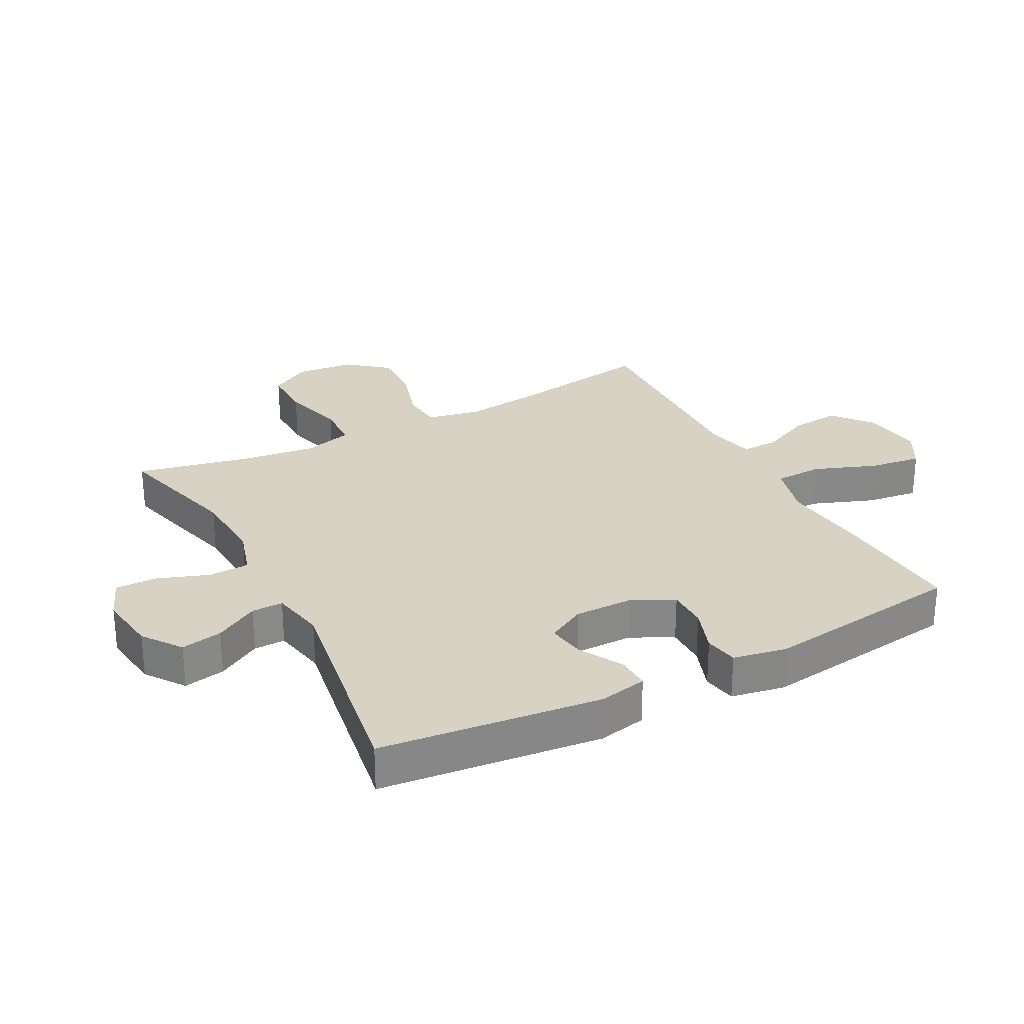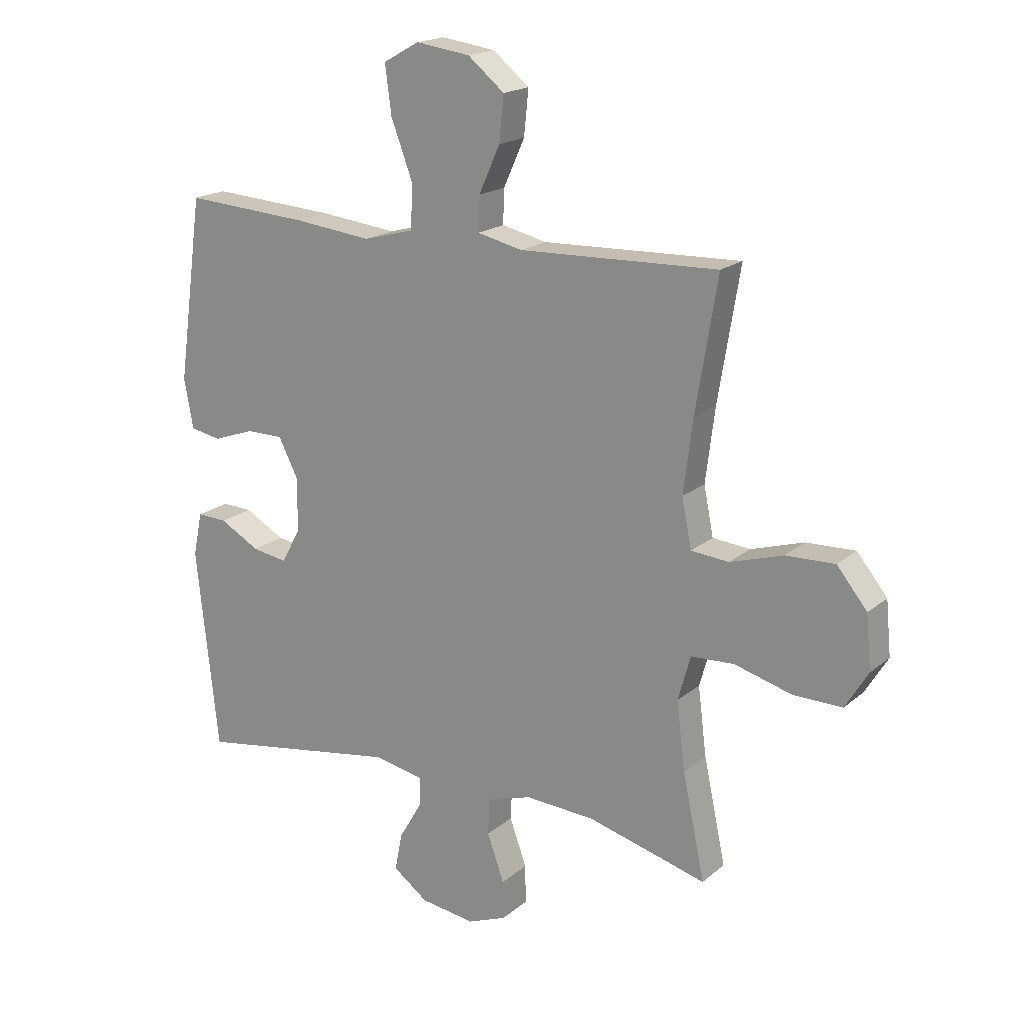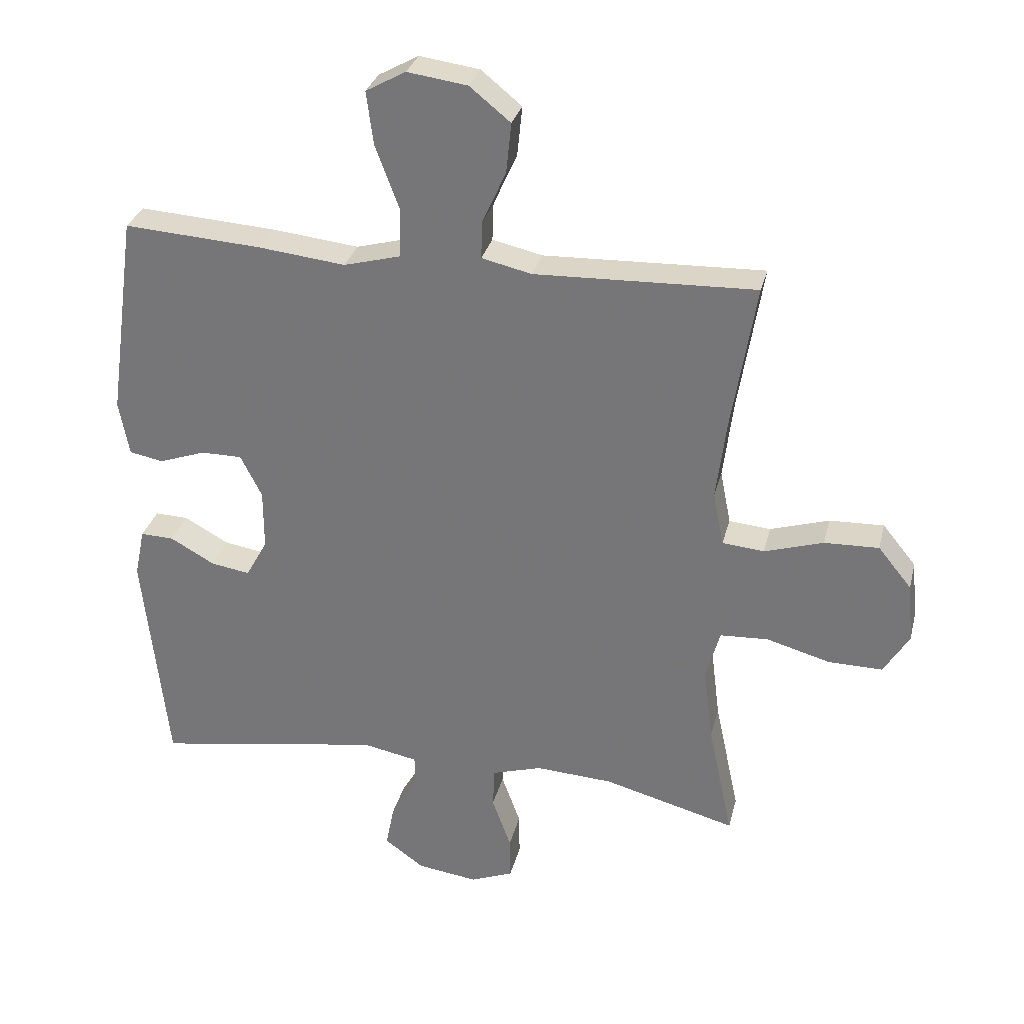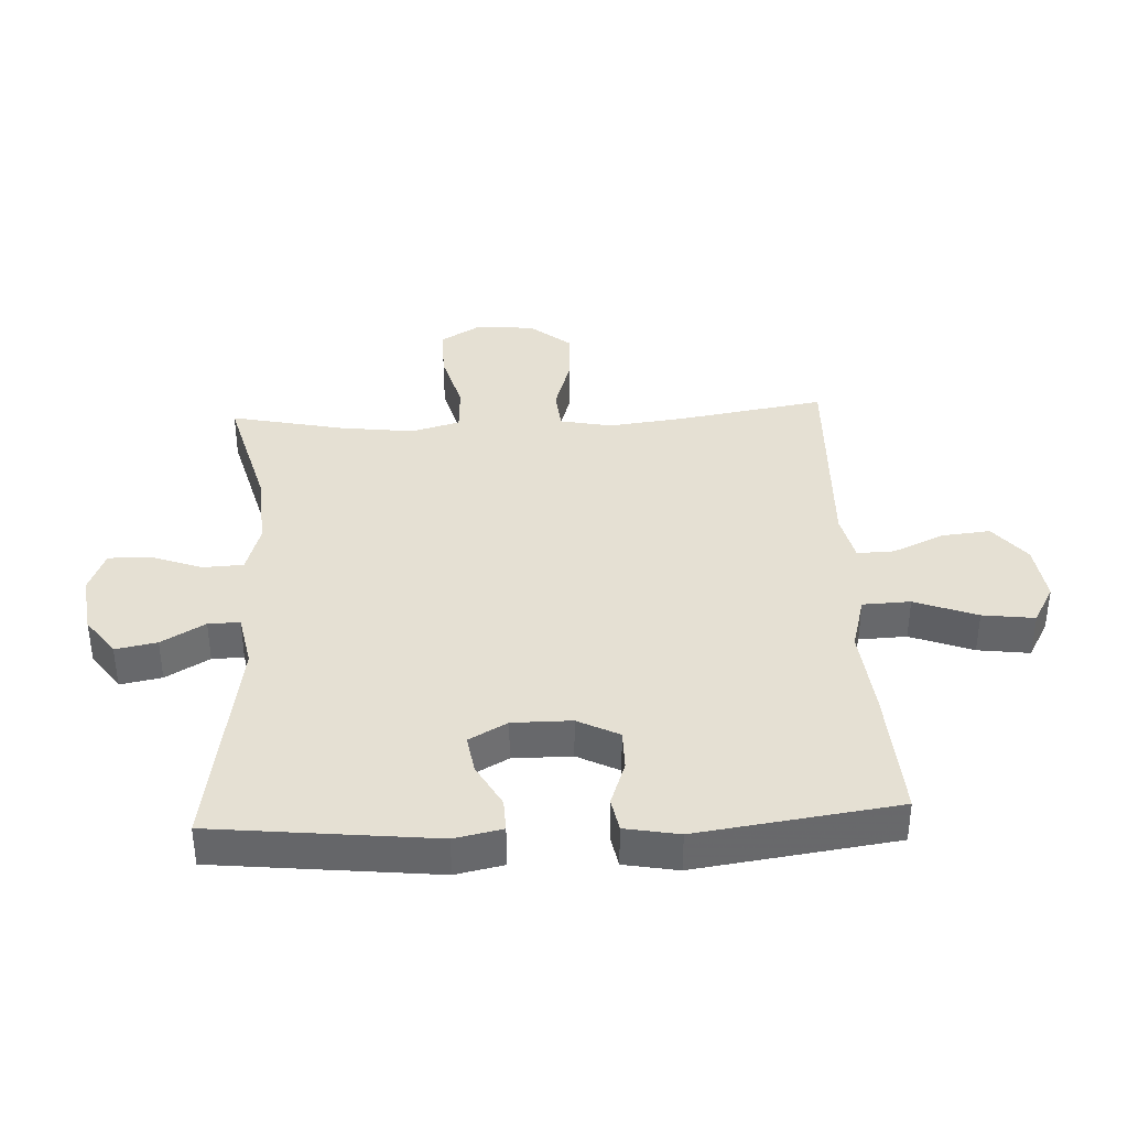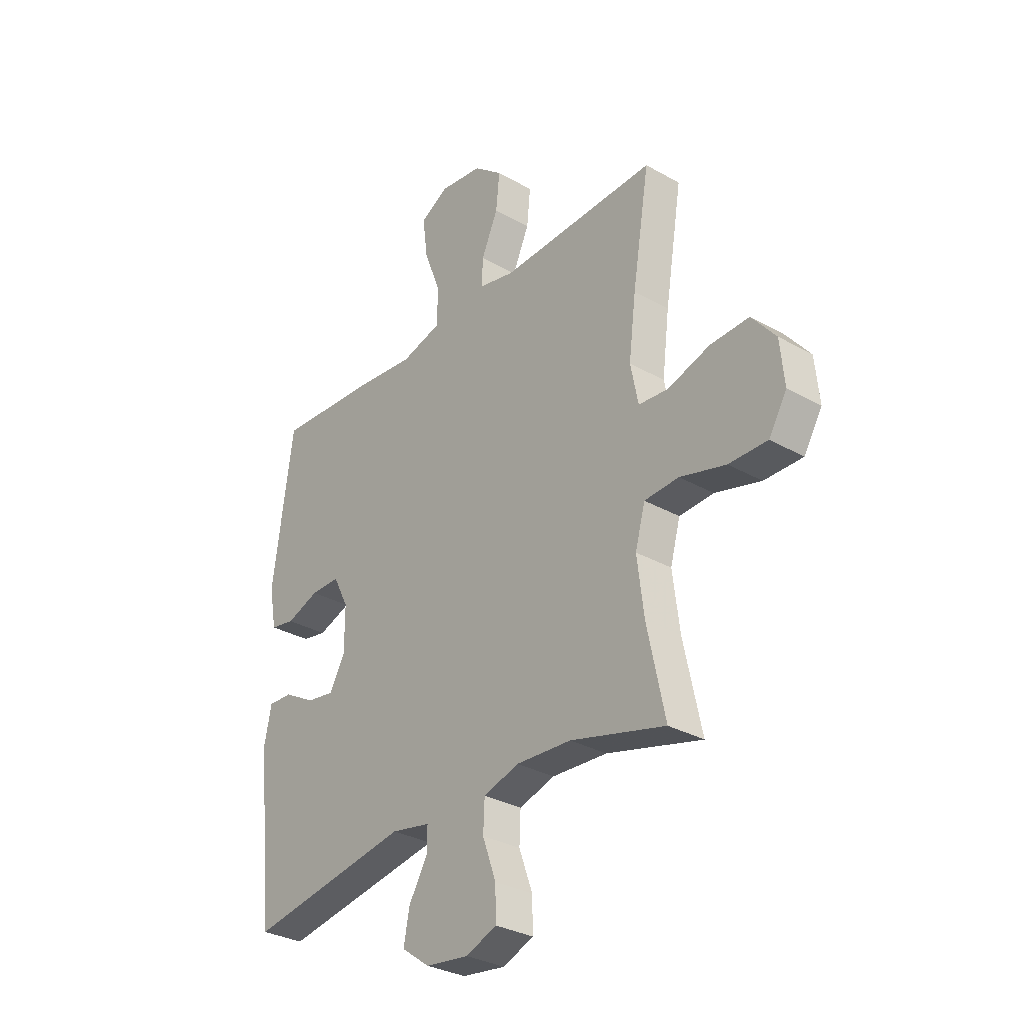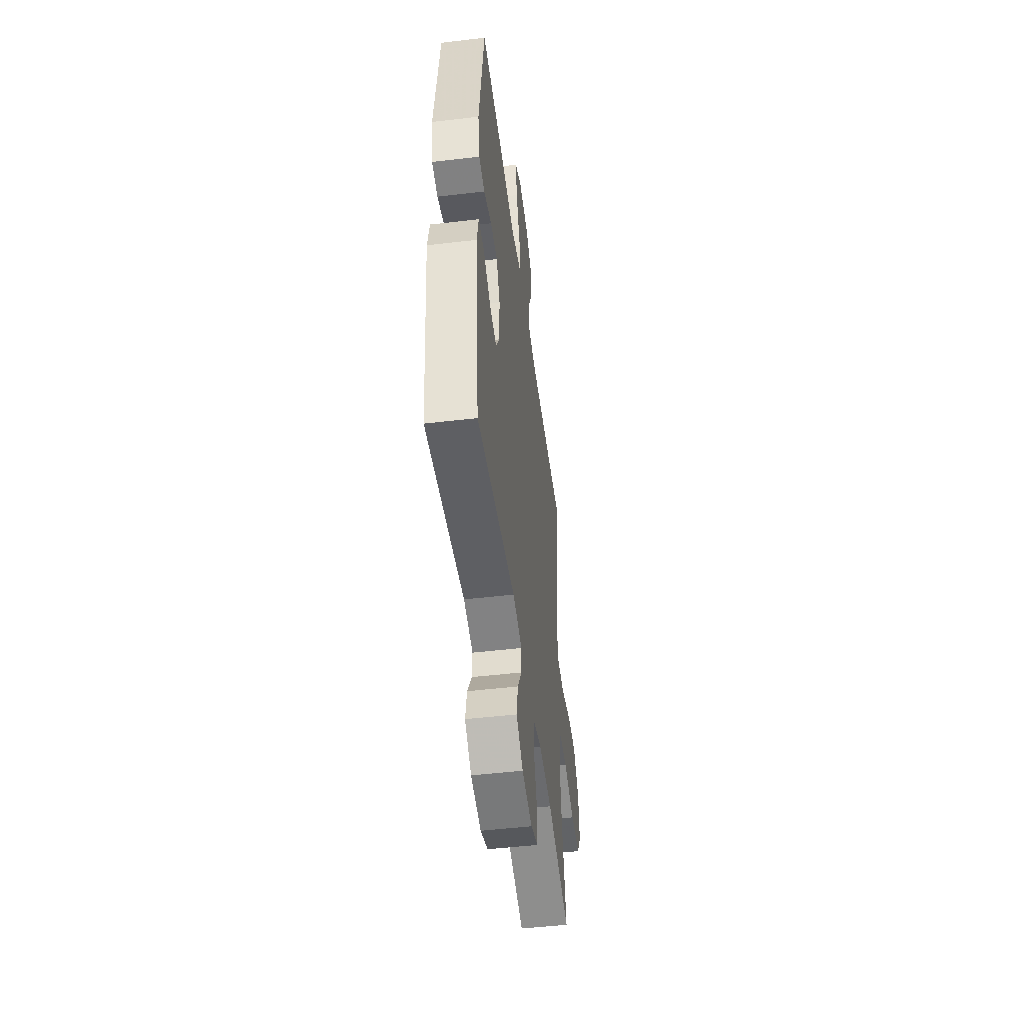
<metadata>
{"format":"obj","ext":"obj","renderer":"f3d","projection":"perspective","resolution":1024,"background":"white","views":[{"elev":27.7,"azim":-117.7,"up":"+Y"},{"elev":18.6,"azim":33.1,"up":"+Z"},{"elev":30.6,"azim":13.6,"up":"+Z"},{"elev":37.9,"azim":-92.8,"up":"+Y"},{"elev":-31.3,"azim":51.1,"up":"+Z"},{"elev":-50.1,"azim":-82.6,"up":"+Z"}]}
</metadata>
<code>
v -0.5 0.07 -0.5
v -0.538 0.07 -0.144
v -0.522 0.07 -0.067
v -0.469 0.07 -0.069
v -0.399 0.07 -0.108
v -0.337 0.07 -0.118
v -0.303 0.07 -0.056
v -0.303 0.07 0.039
v -0.337 0.07 0.106
v -0.402 0.07 0.106
v -0.475 0.07 0.08
v -0.529 0.07 0.09
v -0.545 0.07 0.177
v -0.5 0.07 0.5
v -0.282 0.07 0.486
v -0.145 0.07 0.471
v -0.056 0.07 0.495
v -0.053 0.07 0.572
v -0.091 0.07 0.673
v -0.102 0.07 0.757
v -0.039 0.07 0.792
v 0.056 0.07 0.779
v 0.12 0.07 0.727
v 0.112 0.07 0.648
v 0.075 0.07 0.566
v 0.073 0.07 0.506
v 0.152 0.07 0.488
v 0.5 0.07 0.5
v 0.462 0.07 0.269
v 0.446 0.07 0.141
v 0.463 0.07 0.056
v 0.529 0.07 0.05
v 0.622 0.07 0.079
v 0.708 0.07 0.082
v 0.761 0.07 0.017
v 0.77 0.07 -0.077
v 0.73 0.07 -0.143
v 0.645 0.07 -0.142
v 0.544 0.07 -0.114
v 0.468 0.07 -0.118
v 0.446 0.07 -0.197
v 0.461 0.07 -0.317
v 0.5 0.07 -0.5
v 0.291 0.07 -0.444
v 0.169 0.07 -0.437
v 0.09 0.07 -0.461
v 0.087 0.07 -0.526
v 0.117 0.07 -0.609
v 0.118 0.07 -0.677
v 0.05 0.07 -0.704
v -0.046 0.07 -0.691
v -0.108 0.07 -0.646
v -0.095 0.07 -0.579
v -0.054 0.07 -0.509
v -0.053 0.07 -0.458
v -0.14 0.07 -0.441
v -0.5 0 -0.5
v -0.538 0 -0.144
v -0.522 0 -0.067
v -0.469 0 -0.069
v -0.399 0 -0.108
v -0.337 0 -0.118
v -0.303 0 -0.056
v -0.303 0 0.039
v -0.337 0 0.106
v -0.402 0 0.106
v -0.475 0 0.08
v -0.529 0 0.09
v -0.545 0 0.177
v -0.5 0 0.5
v -0.282 0 0.486
v -0.145 0 0.471
v -0.056 0 0.495
v -0.053 0 0.572
v -0.091 0 0.673
v -0.102 0 0.757
v -0.039 0 0.792
v 0.056 0 0.779
v 0.12 0 0.727
v 0.112 0 0.648
v 0.075 0 0.566
v 0.073 0 0.506
v 0.152 0 0.488
v 0.5 0 0.5
v 0.462 0 0.269
v 0.446 0 0.141
v 0.463 0 0.056
v 0.529 0 0.05
v 0.622 0 0.079
v 0.708 0 0.082
v 0.761 0 0.017
v 0.77 0 -0.077
v 0.73 0 -0.143
v 0.645 0 -0.142
v 0.544 0 -0.114
v 0.468 0 -0.118
v 0.446 0 -0.197
v 0.461 0 -0.317
v 0.5 0 -0.5
v 0.291 0 -0.444
v 0.169 0 -0.437
v 0.09 0 -0.461
v 0.087 0 -0.526
v 0.117 0 -0.609
v 0.118 0 -0.677
v 0.05 0 -0.704
v -0.046 0 -0.691
v -0.108 0 -0.646
v -0.095 0 -0.579
v -0.054 0 -0.509
v -0.053 0 -0.458
v -0.14 0 -0.441
f 52 53 54
f 51 52 54
f 50 51 54
f 49 50 54
f 48 49 54
f 47 48 54
f 46 47 54 55
f 45 46 55 56
f 42 43 44
f 41 42 44 45
f 40 41 45 56
f 37 38 39
f 36 37 39
f 35 36 39
f 34 35 39
f 33 34 39
f 32 33 39
f 31 32 39 40
f 40 56 1
f 31 40 1
f 30 31 1
f 27 28 29
f 29 30 1
f 27 29 1
f 26 27 1
f 23 24 25
f 22 23 25
f 21 22 25
f 20 21 25
f 19 20 25
f 18 19 25
f 17 18 25 26
f 14 15 16
f 13 14 16
f 12 13 16
f 11 12 16
f 10 11 16
f 16 17 26
f 10 16 26
f 9 10 26
f 3 4 5
f 2 3 5
f 1 2 5
f 1 5 6
f 26 1 6 7
f 8 9 26
f 7 8 26
f 110 109 108
f 110 108 107
f 110 107 106
f 110 106 105
f 110 105 104
f 110 104 103
f 111 110 103 102
f 112 111 102 101
f 100 99 98
f 101 100 98 97
f 112 101 97 96
f 95 94 93
f 95 93 92
f 95 92 91
f 95 91 90
f 95 90 89
f 95 89 88
f 96 95 88 87
f 57 112 96
f 57 96 87
f 57 87 86
f 85 84 83
f 57 86 85
f 57 85 83
f 57 83 82
f 81 80 79
f 81 79 78
f 81 78 77
f 81 77 76
f 81 76 75
f 81 75 74
f 82 81 74 73
f 72 71 70
f 72 70 69
f 72 69 68
f 72 68 67
f 72 67 66
f 82 73 72
f 82 72 66
f 82 66 65
f 61 60 59
f 61 59 58
f 61 58 57
f 62 61 57
f 63 62 57 82
f 82 65 64
f 82 64 63
f 1 57 58 2
f 2 58 59 3
f 3 59 60 4
f 4 60 61 5
f 5 61 62 6
f 6 62 63 7
f 7 63 64 8
f 8 64 65 9
f 9 65 66 10
f 10 66 67 11
f 11 67 68 12
f 12 68 69 13
f 13 69 70 14
f 14 70 71 15
f 15 71 72 16
f 16 72 73 17
f 17 73 74 18
f 18 74 75 19
f 19 75 76 20
f 20 76 77 21
f 21 77 78 22
f 22 78 79 23
f 23 79 80 24
f 24 80 81 25
f 25 81 82 26
f 26 82 83 27
f 27 83 84 28
f 28 84 85 29
f 29 85 86 30
f 30 86 87 31
f 31 87 88 32
f 32 88 89 33
f 33 89 90 34
f 34 90 91 35
f 35 91 92 36
f 36 92 93 37
f 37 93 94 38
f 38 94 95 39
f 39 95 96 40
f 40 96 97 41
f 41 97 98 42
f 42 98 99 43
f 43 99 100 44
f 44 100 101 45
f 45 101 102 46
f 46 102 103 47
f 47 103 104 48
f 48 104 105 49
f 49 105 106 50
f 50 106 107 51
f 51 107 108 52
f 52 108 109 53
f 53 109 110 54
f 54 110 111 55
f 55 111 112 56
f 56 112 57 1

</code>
